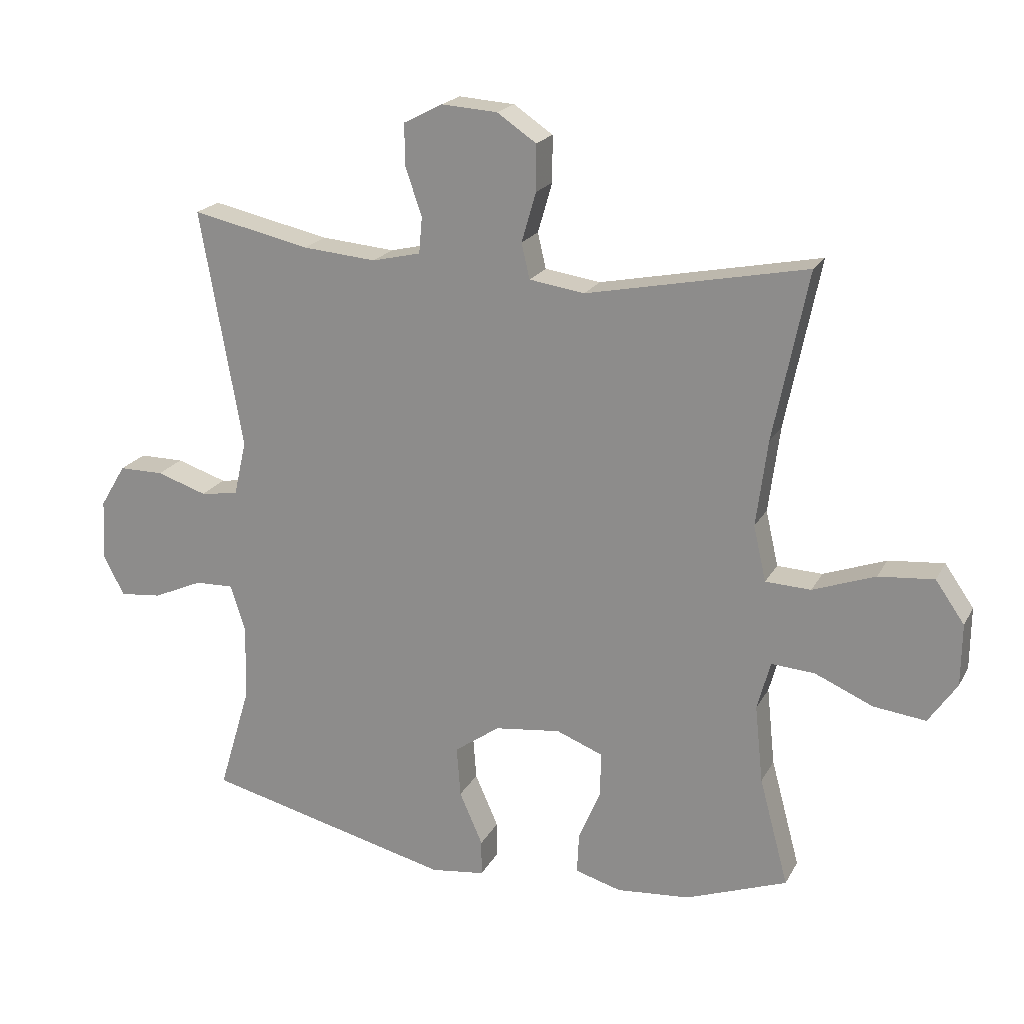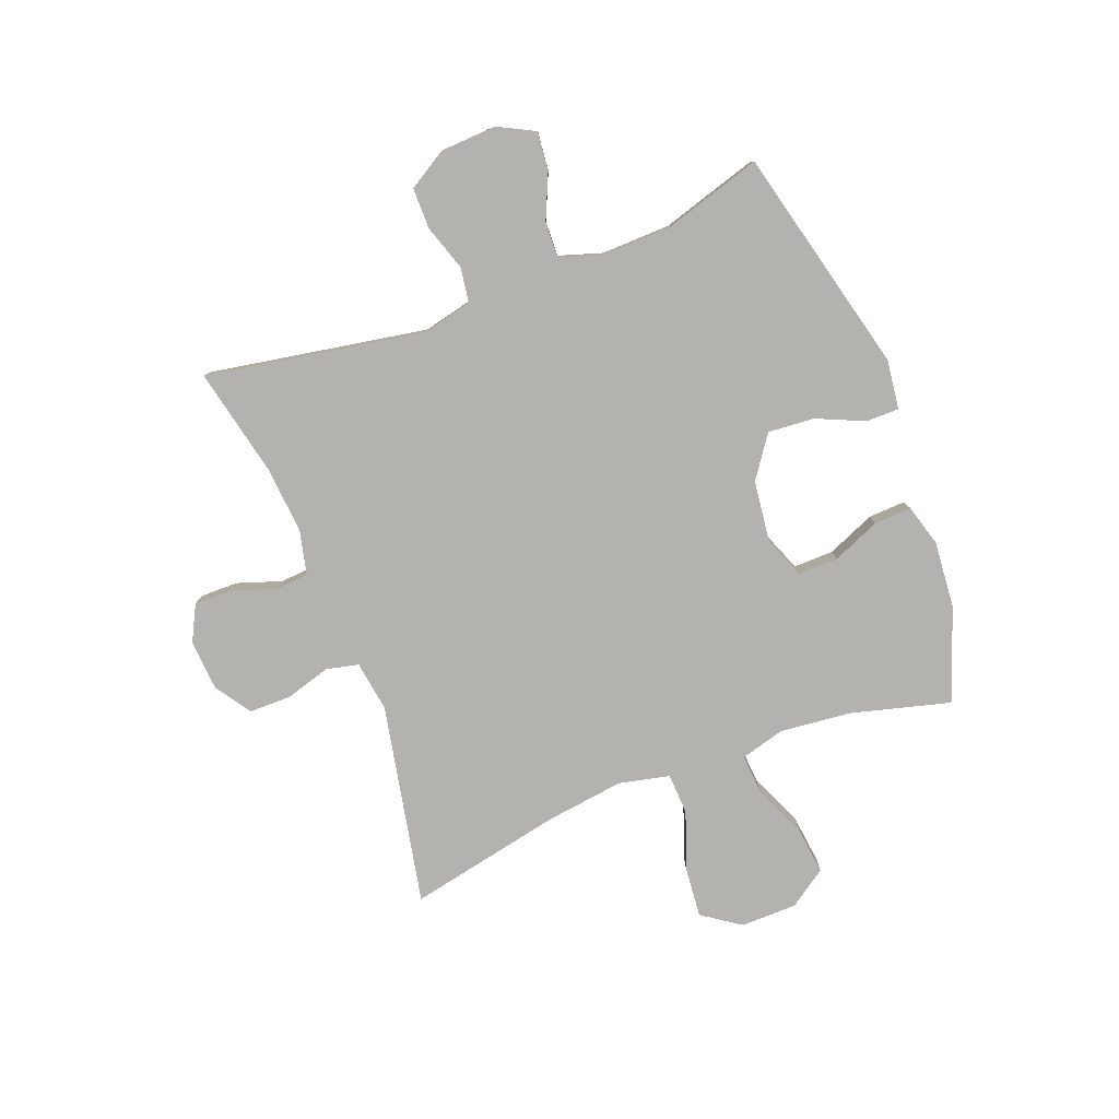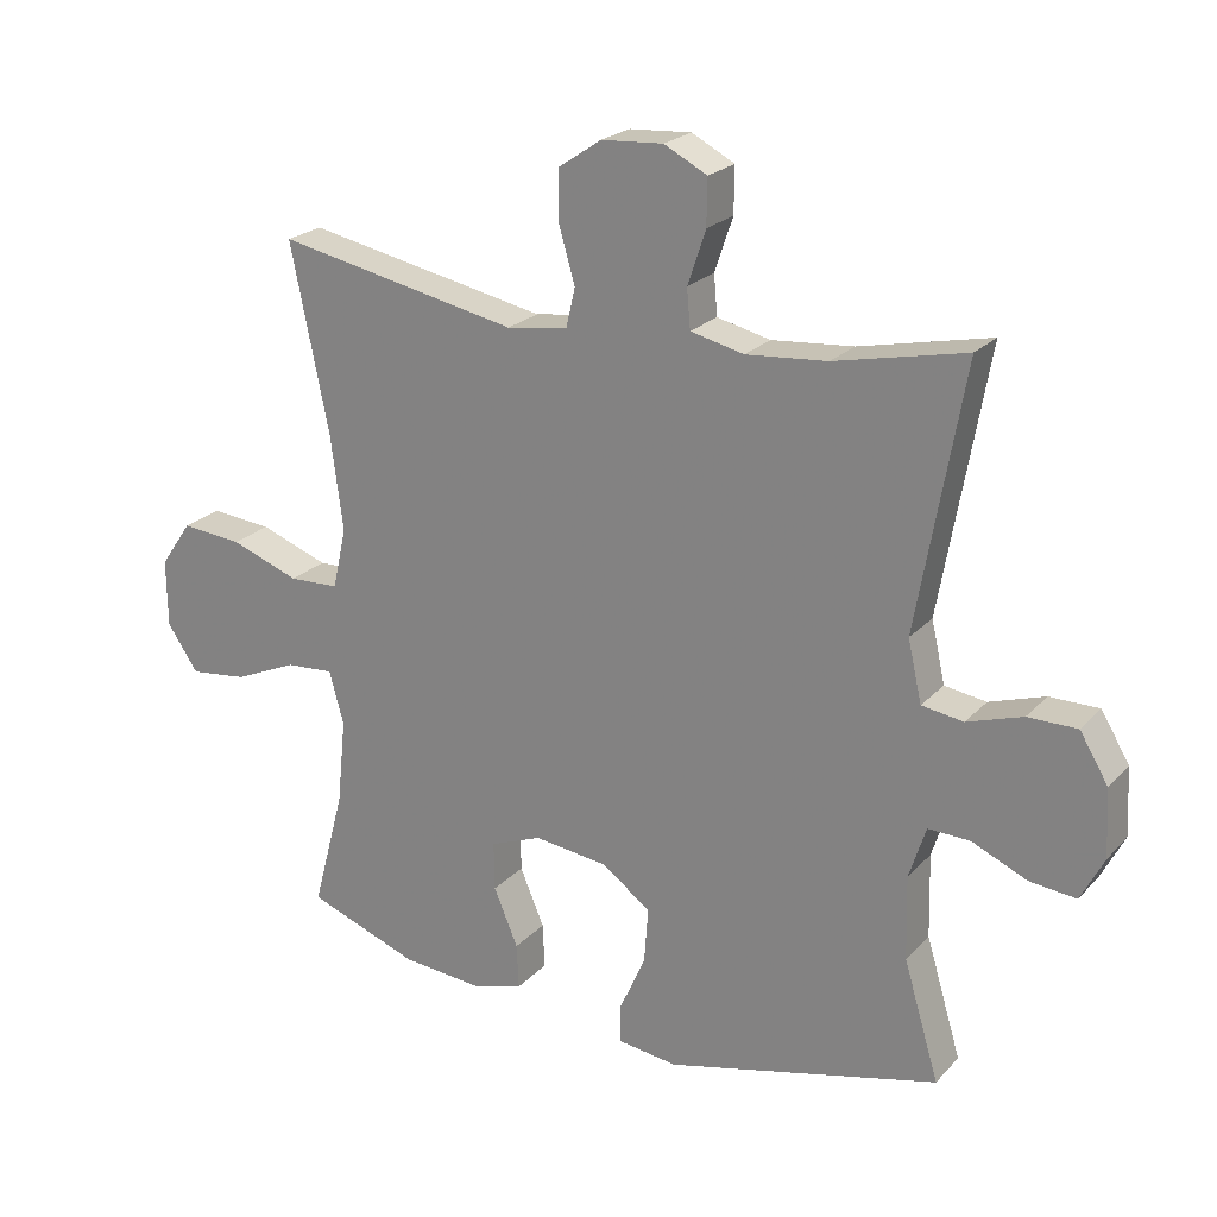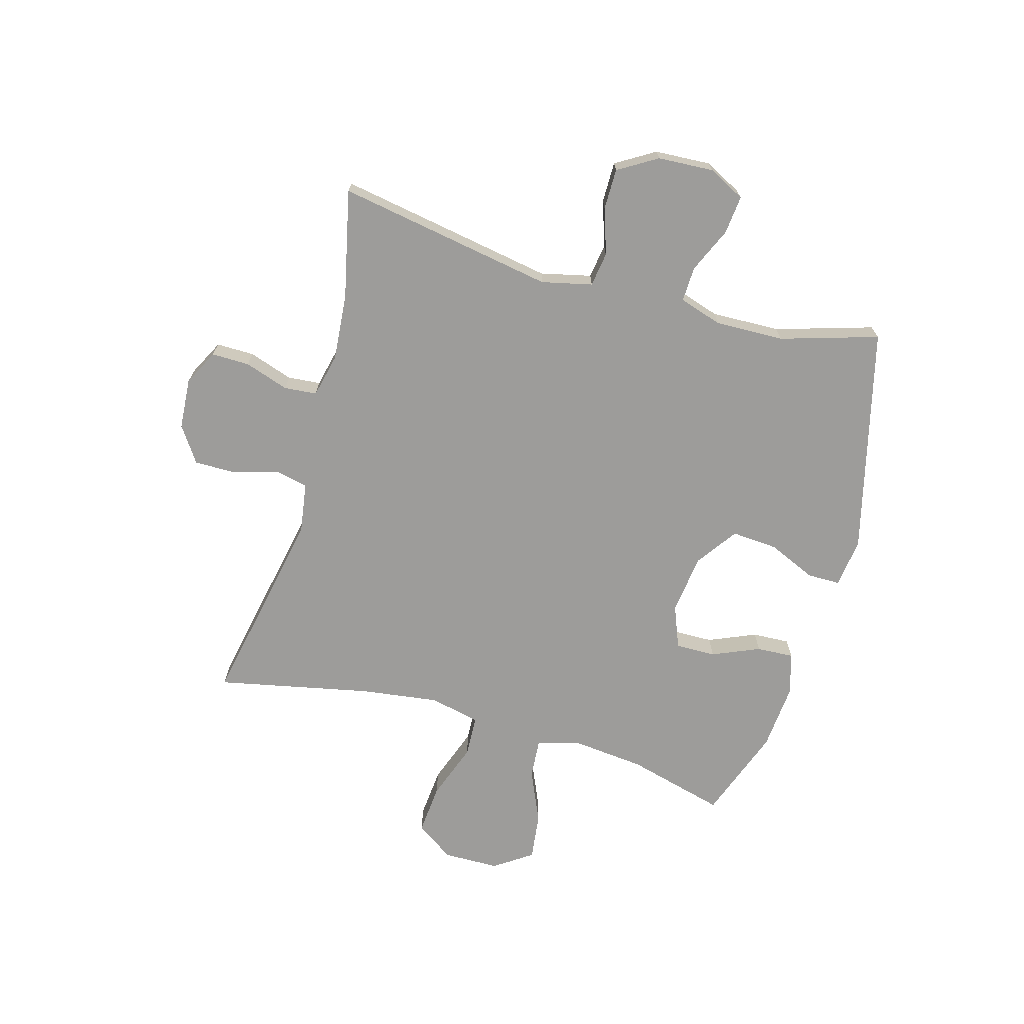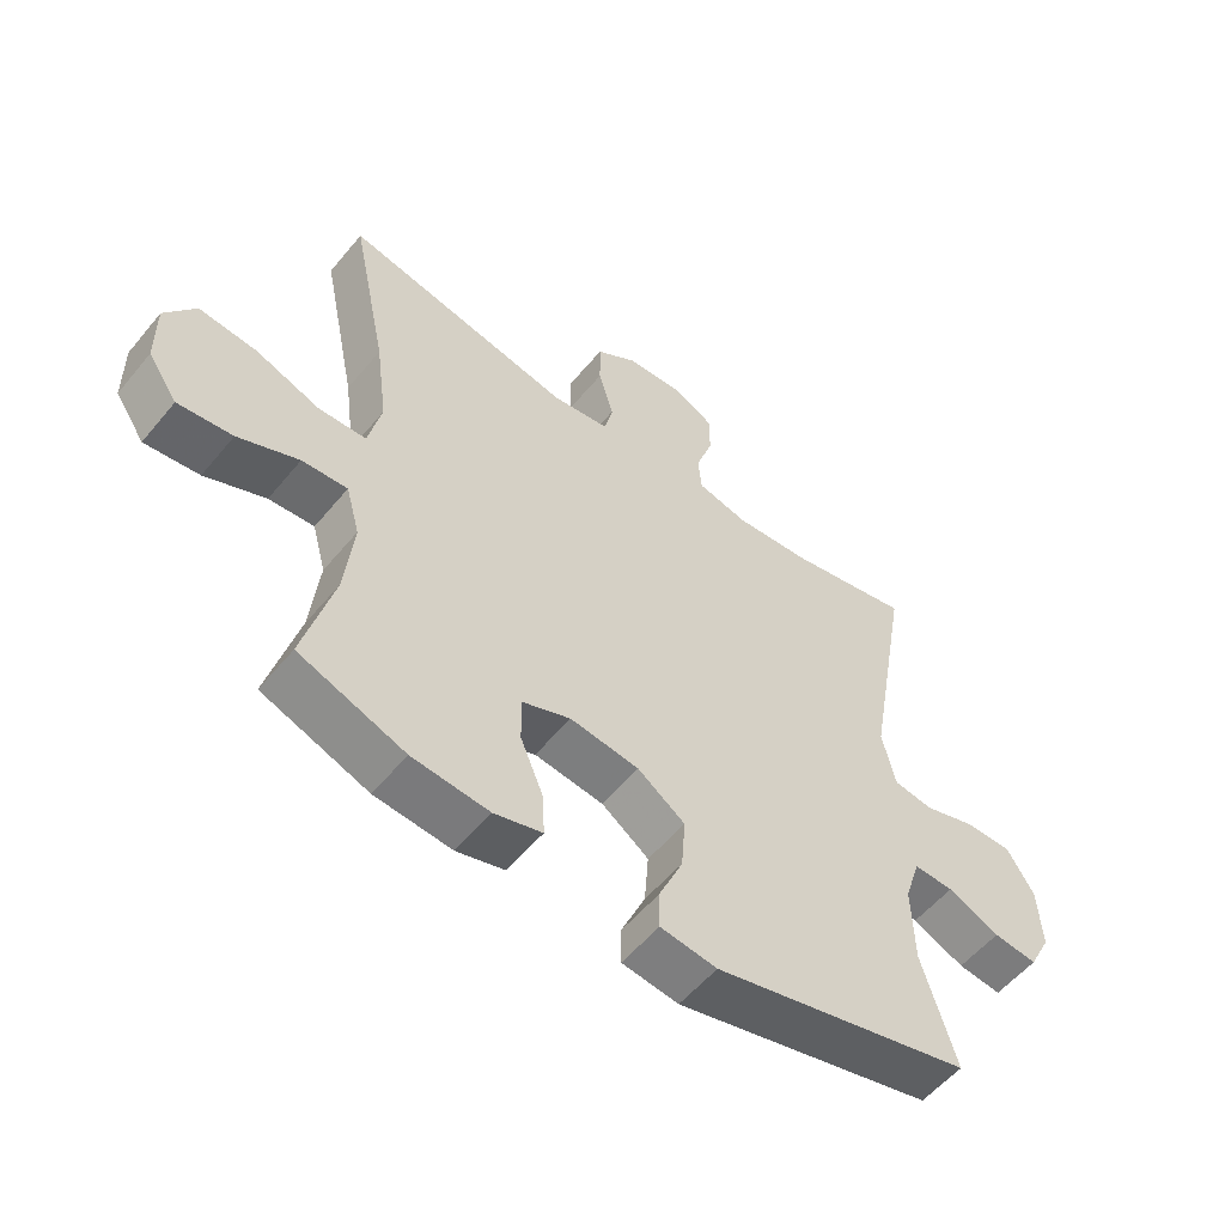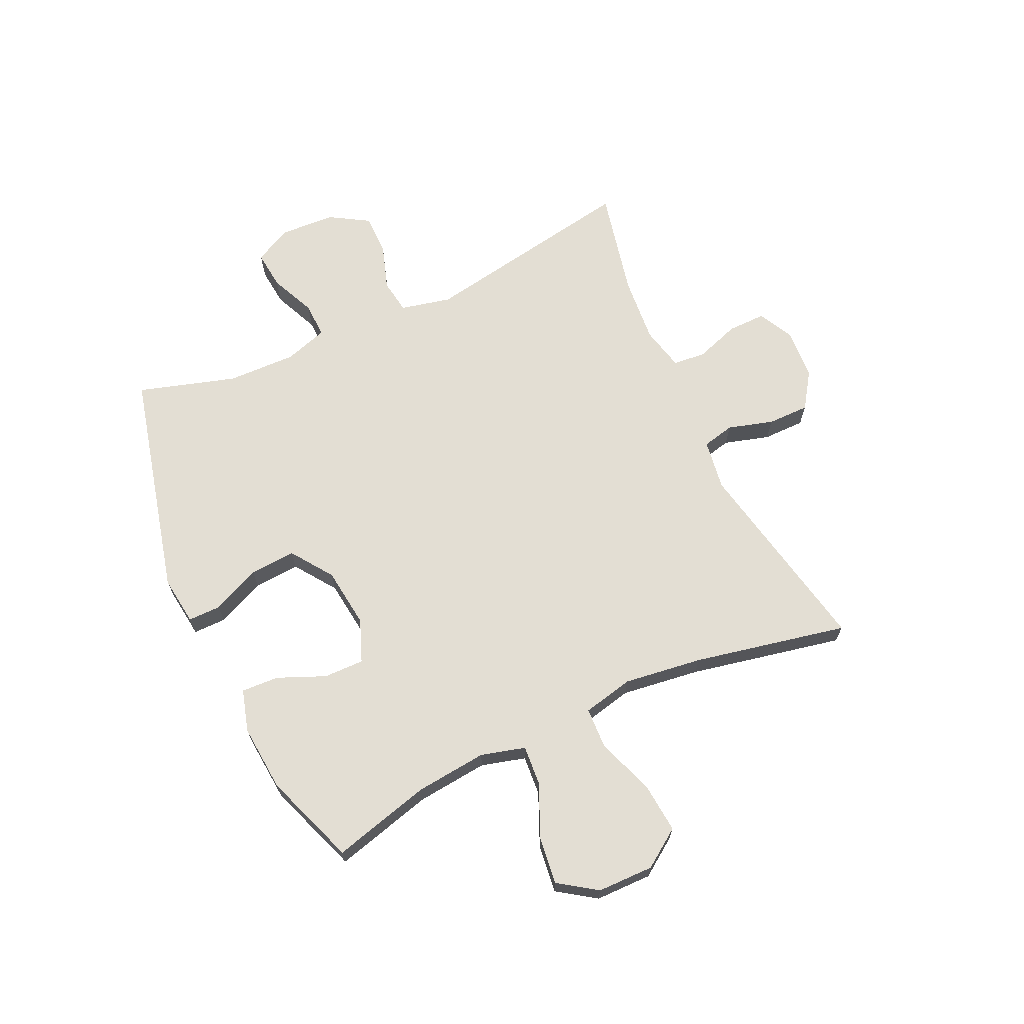
<metadata>
{"format":"obj","ext":"obj","renderer":"f3d","projection":"perspective","resolution":1024,"background":"white","views":[{"elev":20.2,"azim":-158.8,"up":"+Z"},{"elev":-79.8,"azim":111.1,"up":"+Y"},{"elev":22.5,"azim":30.7,"up":"+Z"},{"elev":-70.2,"azim":74.4,"up":"+Y"},{"elev":-55.6,"azim":-38.9,"up":"+Z"},{"elev":67.3,"azim":-114.8,"up":"+Y"}]}
</metadata>
<code>
v 0.5 0.07 -0.5
v 0.106 0.07 -0.597
v 0.02 0.07 -0.586
v 0.02 0.07 -0.529
v 0.057 0.07 -0.445
v 0.063 0.07 -0.365
v -0.009 0.07 -0.314
v -0.114 0.07 -0.301
v -0.188 0.07 -0.33
v -0.187 0.07 -0.4
v -0.152 0.07 -0.483
v -0.149 0.07 -0.548
v -0.222 0.07 -0.569
v -0.339 0.07 -0.559
v -0.5 0.07 -0.5
v -0.454 0.07 -0.328
v -0.441 0.07 -0.204
v -0.462 0.07 -0.127
v -0.531 0.07 -0.132
v -0.623 0.07 -0.172
v -0.706 0.07 -0.182
v -0.751 0.07 -0.116
v -0.752 0.07 -0.018
v -0.706 0.07 0.048
v -0.618 0.07 0.04
v -0.519 0.07 0.004
v -0.447 0.07 0.007
v -0.427 0.07 0.095
v -0.445 0.07 0.232
v -0.5 0.07 0.5
v -0.151 0.07 0.43
v -0.063 0.07 0.443
v -0.05 0.07 0.499
v -0.073 0.07 0.578
v -0.073 0.07 0.651
v -0.011 0.07 0.693
v 0.078 0.07 0.699
v 0.14 0.07 0.667
v 0.139 0.07 0.601
v 0.113 0.07 0.524
v 0.118 0.07 0.467
v 0.195 0.07 0.449
v 0.312 0.07 0.459
v 0.5 0.07 0.5
v 0.433 0.07 0.121
v 0.453 0.07 0.033
v 0.513 0.07 0.024
v 0.593 0.07 0.05
v 0.664 0.07 0.05
v 0.705 0.07 -0.018
v 0.71 0.07 -0.115
v 0.677 0.07 -0.179
v 0.61 0.07 -0.172
v 0.531 0.07 -0.137
v 0.47 0.07 -0.135
v 0.446 0.07 -0.21
v 0.449 0.07 -0.33
v 0.5 0 -0.5
v 0.106 0 -0.597
v 0.02 0 -0.586
v 0.02 0 -0.529
v 0.057 0 -0.445
v 0.063 0 -0.365
v -0.009 0 -0.314
v -0.114 0 -0.301
v -0.188 0 -0.33
v -0.187 0 -0.4
v -0.152 0 -0.483
v -0.149 0 -0.548
v -0.222 0 -0.569
v -0.339 0 -0.559
v -0.5 0 -0.5
v -0.454 0 -0.328
v -0.441 0 -0.204
v -0.462 0 -0.127
v -0.531 0 -0.132
v -0.623 0 -0.172
v -0.706 0 -0.182
v -0.751 0 -0.116
v -0.752 0 -0.018
v -0.706 0 0.048
v -0.618 0 0.04
v -0.519 0 0.004
v -0.447 0 0.007
v -0.427 0 0.095
v -0.445 0 0.232
v -0.5 0 0.5
v -0.151 0 0.43
v -0.063 0 0.443
v -0.05 0 0.499
v -0.073 0 0.578
v -0.073 0 0.651
v -0.011 0 0.693
v 0.078 0 0.699
v 0.14 0 0.667
v 0.139 0 0.601
v 0.113 0 0.524
v 0.118 0 0.467
v 0.195 0 0.449
v 0.312 0 0.459
v 0.5 0 0.5
v 0.433 0 0.121
v 0.453 0 0.033
v 0.513 0 0.024
v 0.593 0 0.05
v 0.664 0 0.05
v 0.705 0 -0.018
v 0.71 0 -0.115
v 0.677 0 -0.179
v 0.61 0 -0.172
v 0.531 0 -0.137
v 0.47 0 -0.135
v 0.446 0 -0.21
v 0.449 0 -0.33
f 51 52 53 54
f 51 54 55
f 50 51 55
f 47 48 49 50
f 46 47 50 55
f 45 46 55 56
f 43 44 45
f 42 43 45 56
f 37 38 39 40
f 37 40 41
f 36 37 41
f 33 34 35 36
f 33 36 41
f 32 33 41 42
f 29 30 31
f 28 29 31 32
f 27 28 32 42
f 23 24 25 26
f 23 26 27
f 22 23 27
f 19 20 21 22
f 18 19 22 27
f 17 18 27 42
f 13 14 15 16
f 10 11 12 13
f 9 10 13 16
f 8 9 16 17
f 2 3 4 5
f 57 1 2 5
f 57 5 6
f 56 57 6 7
f 17 42 56
f 7 8 17 56
f 111 110 109 108
f 112 111 108
f 112 108 107
f 107 106 105 104
f 112 107 104 103
f 113 112 103 102
f 102 101 100
f 113 102 100 99
f 97 96 95 94
f 98 97 94
f 98 94 93
f 93 92 91 90
f 98 93 90
f 99 98 90 89
f 88 87 86
f 89 88 86 85
f 99 89 85 84
f 83 82 81 80
f 84 83 80
f 84 80 79
f 79 78 77 76
f 84 79 76 75
f 99 84 75 74
f 73 72 71 70
f 70 69 68 67
f 73 70 67 66
f 74 73 66 65
f 62 61 60 59
f 62 59 58 114
f 63 62 114
f 64 63 114 113
f 113 99 74
f 113 74 65 64
f 1 58 59 2
f 2 59 60 3
f 3 60 61 4
f 4 61 62 5
f 5 62 63 6
f 6 63 64 7
f 7 64 65 8
f 8 65 66 9
f 9 66 67 10
f 10 67 68 11
f 11 68 69 12
f 12 69 70 13
f 13 70 71 14
f 14 71 72 15
f 15 72 73 16
f 16 73 74 17
f 17 74 75 18
f 18 75 76 19
f 19 76 77 20
f 20 77 78 21
f 21 78 79 22
f 22 79 80 23
f 23 80 81 24
f 24 81 82 25
f 25 82 83 26
f 26 83 84 27
f 27 84 85 28
f 28 85 86 29
f 29 86 87 30
f 30 87 88 31
f 31 88 89 32
f 32 89 90 33
f 33 90 91 34
f 34 91 92 35
f 35 92 93 36
f 36 93 94 37
f 37 94 95 38
f 38 95 96 39
f 39 96 97 40
f 40 97 98 41
f 41 98 99 42
f 42 99 100 43
f 43 100 101 44
f 44 101 102 45
f 45 102 103 46
f 46 103 104 47
f 47 104 105 48
f 48 105 106 49
f 49 106 107 50
f 50 107 108 51
f 51 108 109 52
f 52 109 110 53
f 53 110 111 54
f 54 111 112 55
f 55 112 113 56
f 56 113 114 57
f 57 114 58 1

</code>
